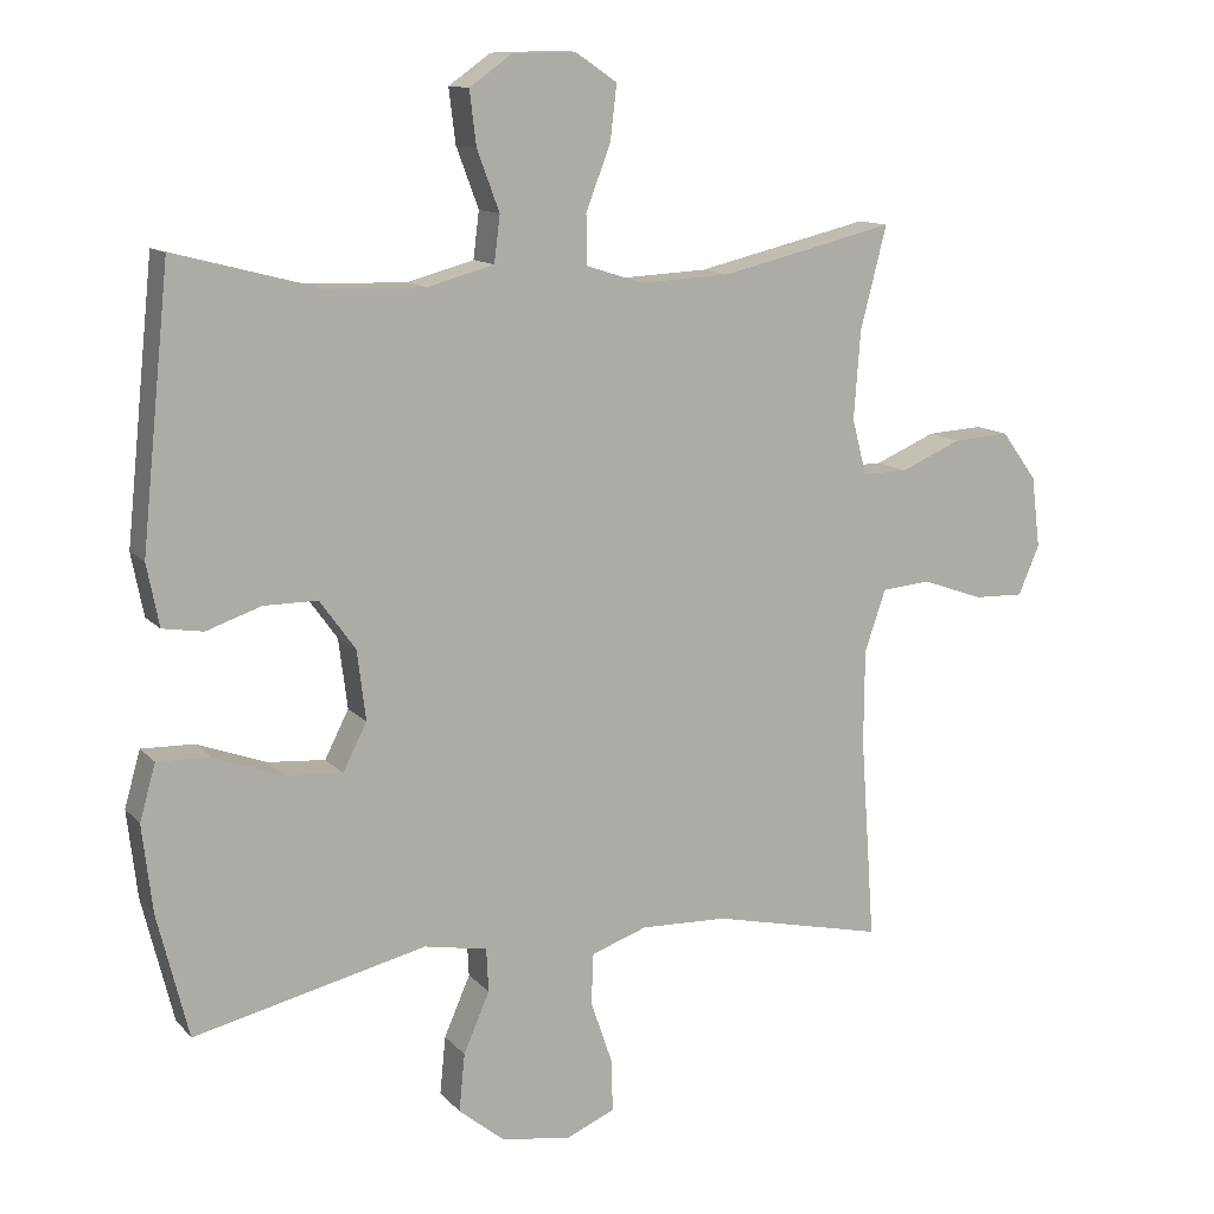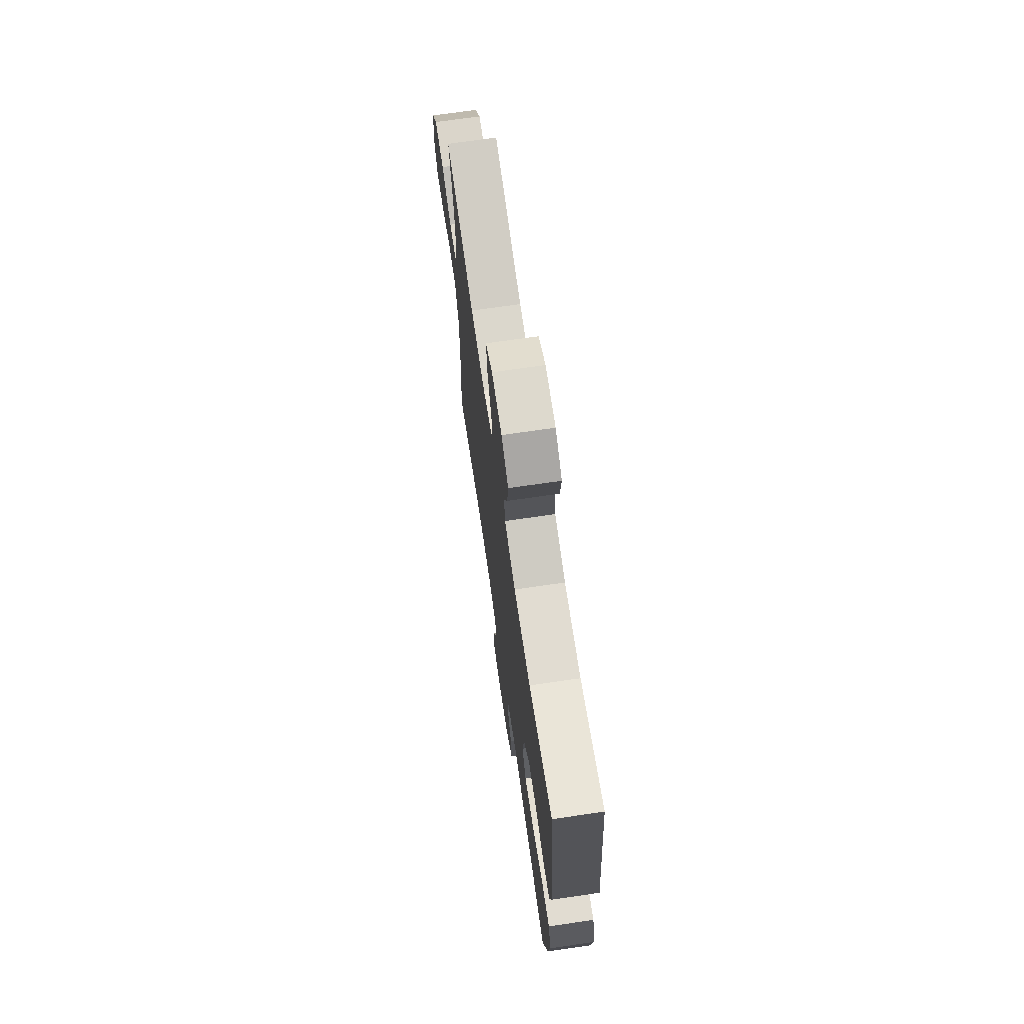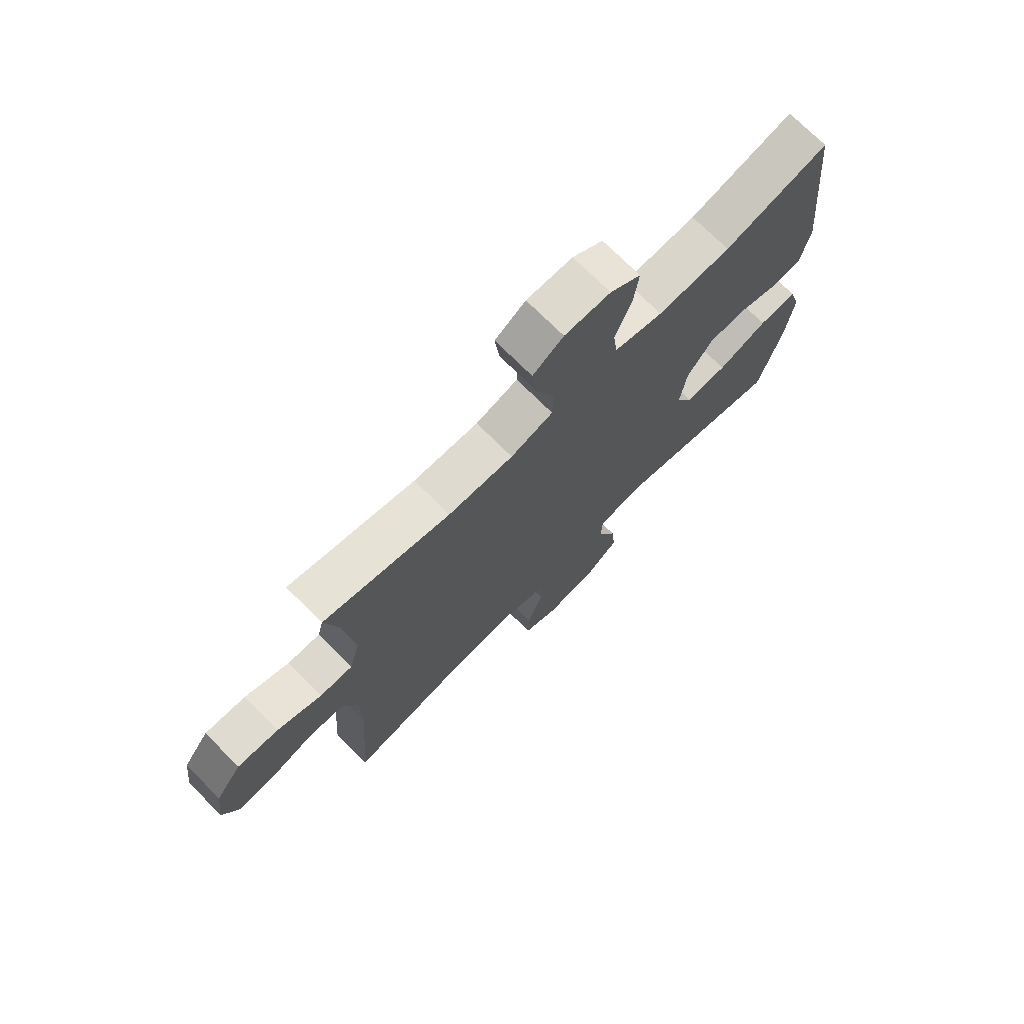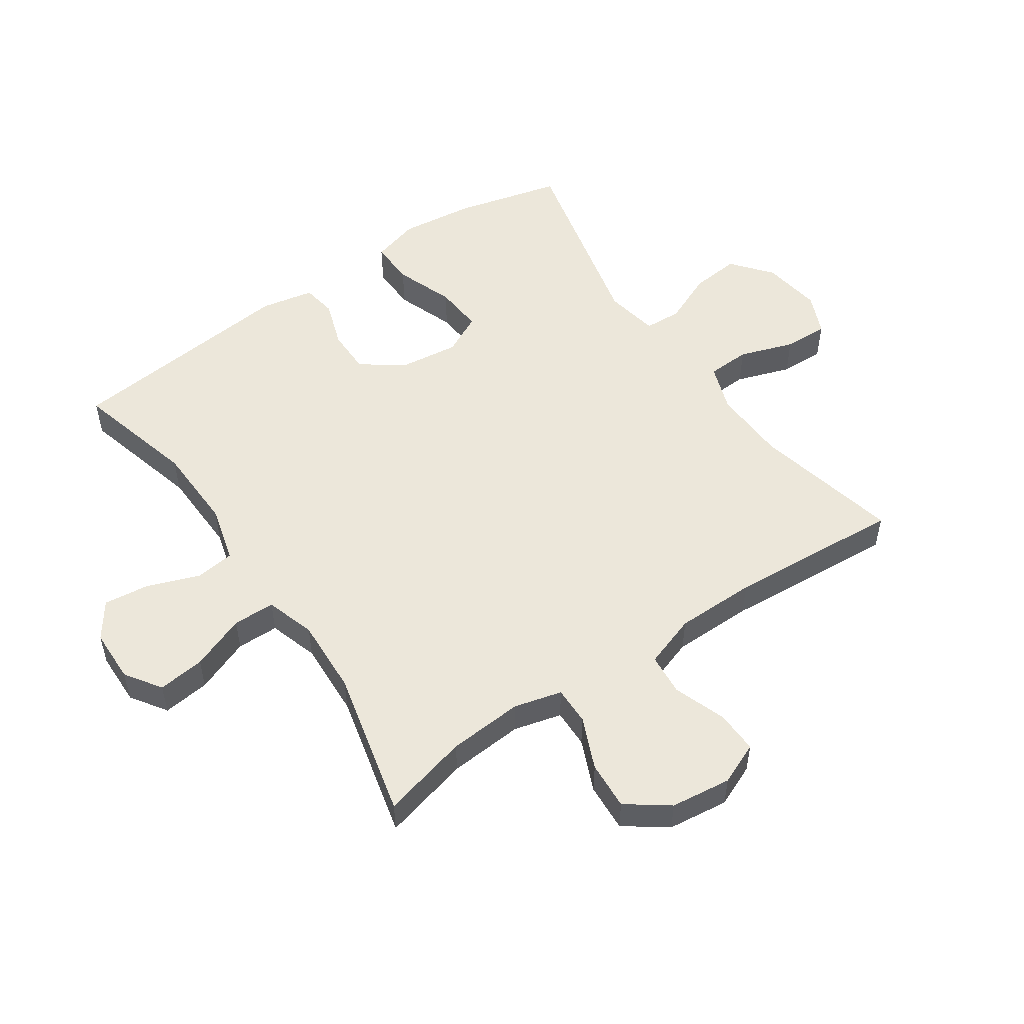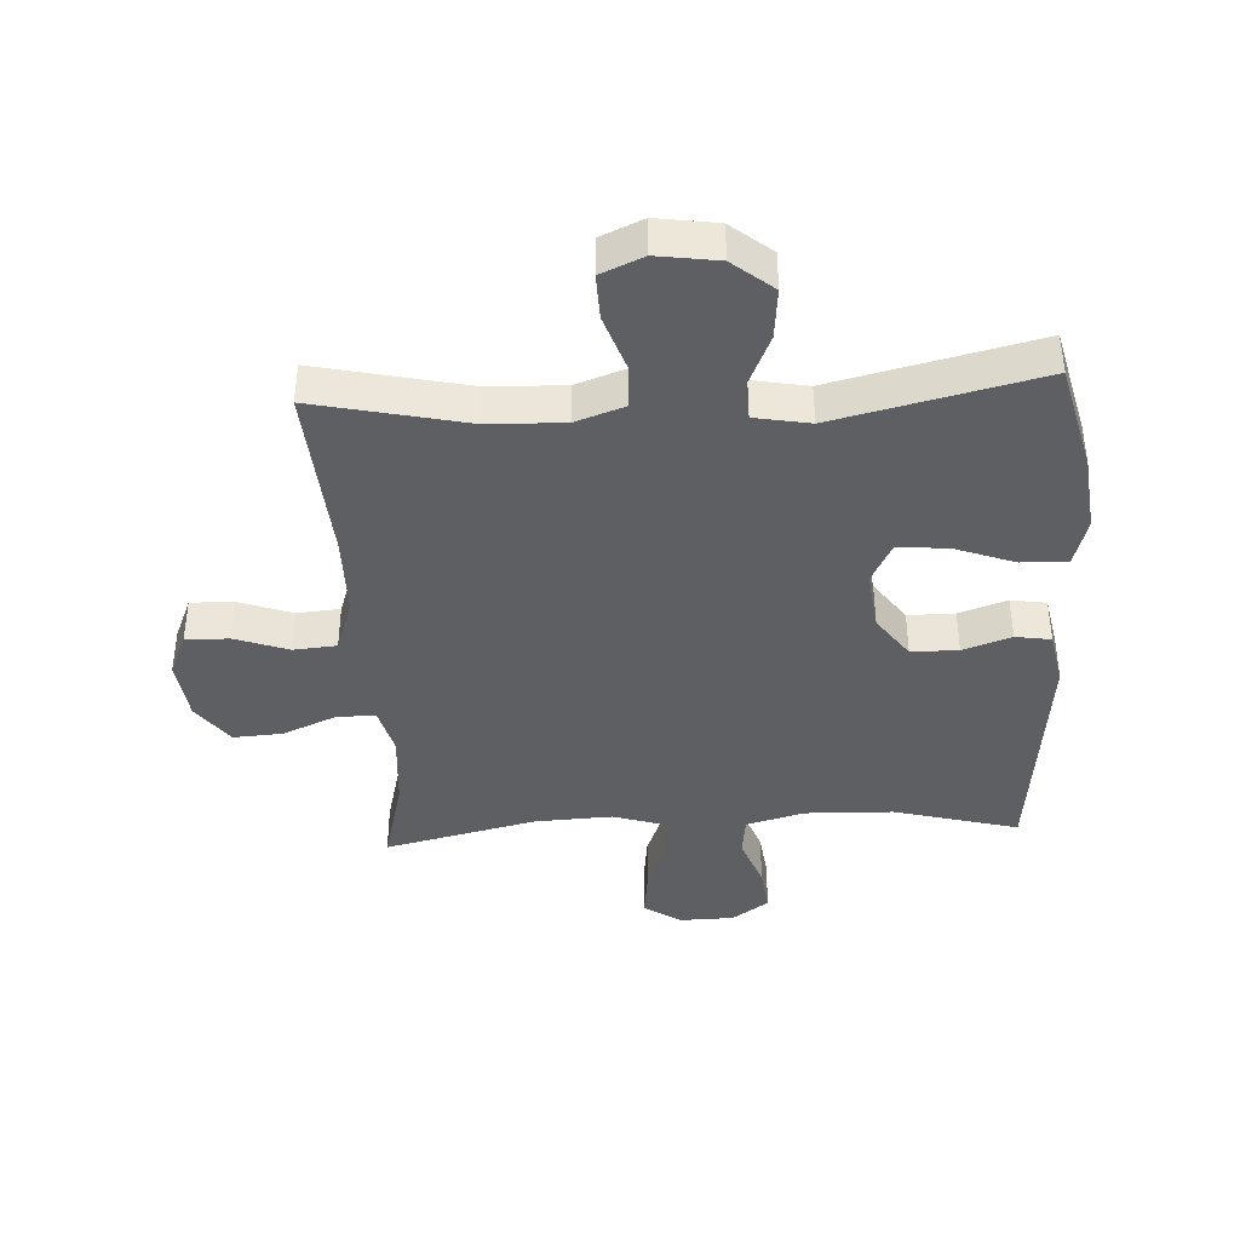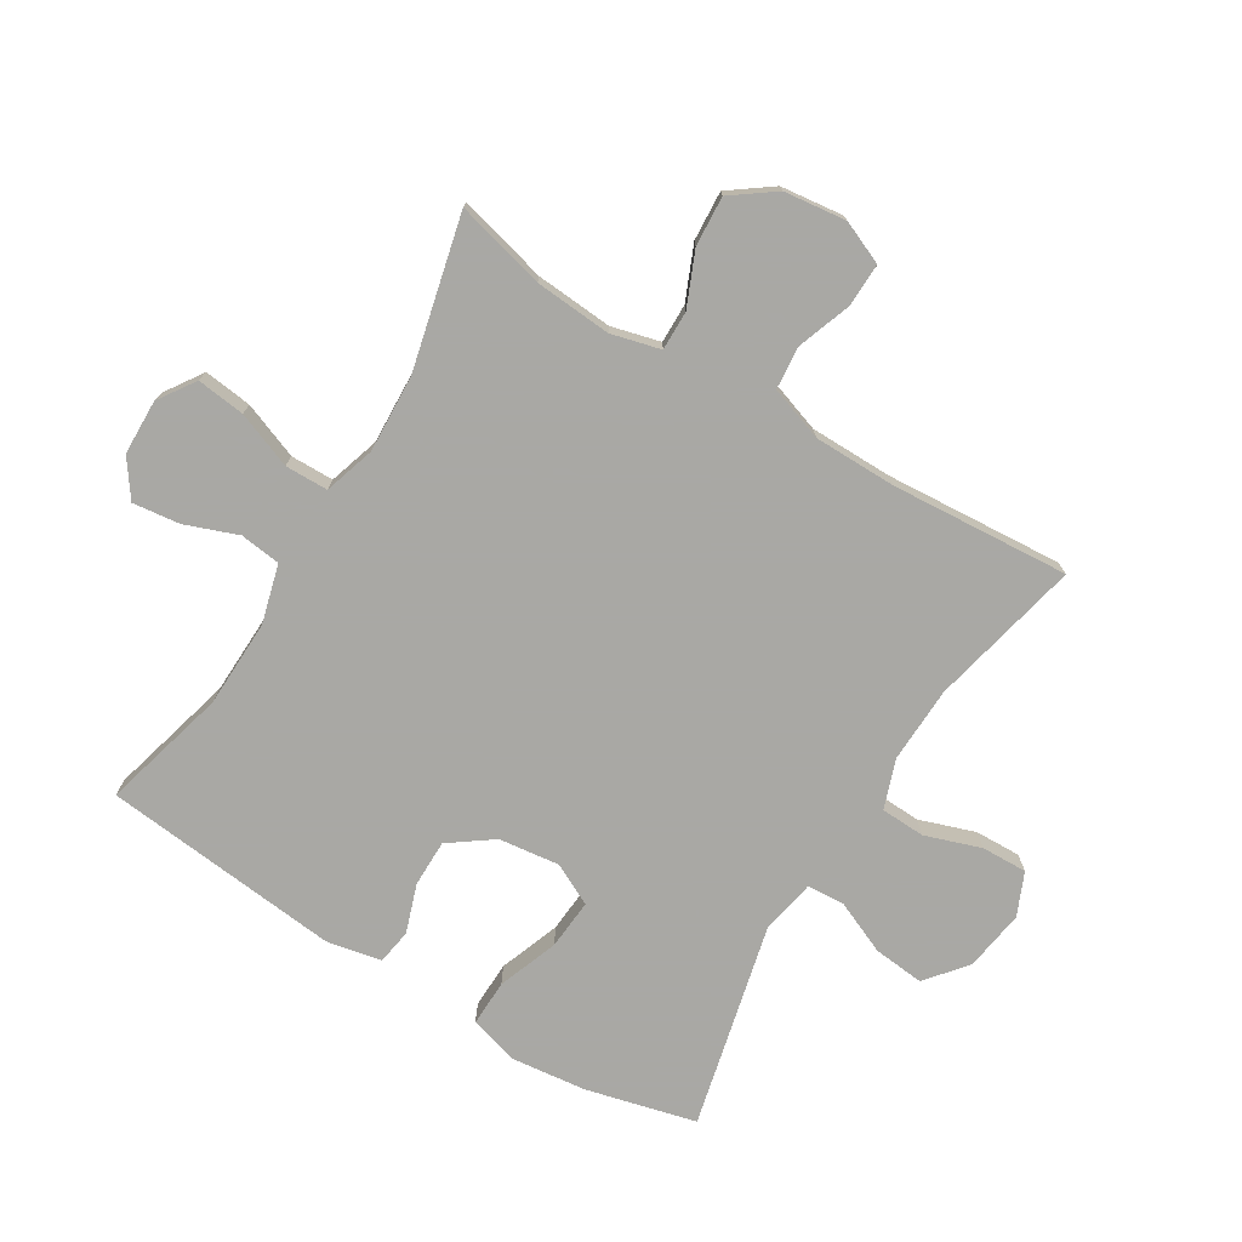
<metadata>
{"format":"obj","ext":"obj","renderer":"f3d","projection":"perspective","resolution":1024,"background":"white","views":[{"elev":12.2,"azim":-24.8,"up":"+Z"},{"elev":70.7,"azim":-98.3,"up":"+Z"},{"elev":73.2,"azim":135.0,"up":"+Z"},{"elev":52.5,"azim":55.6,"up":"+Y"},{"elev":-40.3,"azim":-176.9,"up":"+Y"},{"elev":-75.0,"azim":58.6,"up":"+Y"}]}
</metadata>
<code>
v 0.5 0.07 0.5
v 0.464 0.07 0.359
v 0.455 0.07 0.238
v 0.475 0.07 0.161
v 0.537 0.07 0.162
v 0.621 0.07 0.198
v 0.699 0.07 0.203
v 0.748 0.07 0.136
v 0.76 0.07 0.038
v 0.731 0.07 -0.03
v 0.662 0.07 -0.028
v 0.578 0.07 0.002
v 0.51 0.07 -0.004
v 0.481 0.07 -0.089
v 0.48 0.07 -0.219
v 0.5 0.07 -0.5
v 0.262 0.07 -0.447
v 0.142 0.07 -0.443
v 0.065 0.07 -0.47
v 0.062 0.07 -0.54
v 0.092 0.07 -0.628
v 0.094 0.07 -0.7
v 0.027 0.07 -0.729
v -0.069 0.07 -0.715
v -0.133 0.07 -0.663
v -0.125 0.07 -0.583
v -0.089 0.07 -0.5
v -0.092 0.07 -0.44
v -0.179 0.07 -0.424
v -0.5 0.07 -0.5
v -0.543 0.07 -0.328
v -0.557 0.07 -0.208
v -0.535 0.07 -0.131
v -0.462 0.07 -0.133
v -0.367 0.07 -0.168
v -0.288 0.07 -0.174
v -0.255 0.07 -0.109
v -0.267 0.07 -0.013
v -0.316 0.07 0.055
v -0.39 0.07 0.055
v -0.466 0.07 0.029
v -0.522 0.07 0.038
v -0.539 0.07 0.124
v -0.5 0.07 0.5
v -0.303 0.07 0.448
v -0.164 0.07 0.444
v -0.072 0.07 0.469
v -0.064 0.07 0.533
v -0.095 0.07 0.616
v -0.104 0.07 0.69
v -0.046 0.07 0.731
v 0.041 0.07 0.733
v 0.099 0.07 0.694
v 0.09 0.07 0.618
v 0.056 0.07 0.53
v 0.057 0.07 0.462
v 0.137 0.07 0.437
v 0.26 0.07 0.443
v 0.5 0 0.5
v 0.464 0 0.359
v 0.455 0 0.238
v 0.475 0 0.161
v 0.537 0 0.162
v 0.621 0 0.198
v 0.699 0 0.203
v 0.748 0 0.136
v 0.76 0 0.038
v 0.731 0 -0.03
v 0.662 0 -0.028
v 0.578 0 0.002
v 0.51 0 -0.004
v 0.481 0 -0.089
v 0.48 0 -0.219
v 0.5 0 -0.5
v 0.262 0 -0.447
v 0.142 0 -0.443
v 0.065 0 -0.47
v 0.062 0 -0.54
v 0.092 0 -0.628
v 0.094 0 -0.7
v 0.027 0 -0.729
v -0.069 0 -0.715
v -0.133 0 -0.663
v -0.125 0 -0.583
v -0.089 0 -0.5
v -0.092 0 -0.44
v -0.179 0 -0.424
v -0.5 0 -0.5
v -0.543 0 -0.328
v -0.557 0 -0.208
v -0.535 0 -0.131
v -0.462 0 -0.133
v -0.367 0 -0.168
v -0.288 0 -0.174
v -0.255 0 -0.109
v -0.267 0 -0.013
v -0.316 0 0.055
v -0.39 0 0.055
v -0.466 0 0.029
v -0.522 0 0.038
v -0.539 0 0.124
v -0.5 0 0.5
v -0.303 0 0.448
v -0.164 0 0.444
v -0.072 0 0.469
v -0.064 0 0.533
v -0.095 0 0.616
v -0.104 0 0.69
v -0.046 0 0.731
v 0.041 0 0.733
v 0.099 0 0.694
v 0.09 0 0.618
v 0.056 0 0.53
v 0.057 0 0.462
v 0.137 0 0.437
v 0.26 0 0.443
f 53 54 55
f 52 53 55
f 51 52 55
f 50 51 55
f 49 50 55
f 48 49 55
f 47 48 55 56
f 46 47 56 57
f 43 44 45
f 42 43 45
f 41 42 45
f 40 41 45
f 39 40 45 46
f 38 39 46 57
f 33 34 35
f 32 33 35
f 31 32 35
f 30 31 35
f 29 30 35
f 28 29 35 36
f 25 26 27
f 24 25 27
f 23 24 27
f 22 23 27
f 21 22 27
f 20 21 27
f 19 20 27 28
f 28 36 37
f 19 28 37
f 18 19 37
f 15 16 17
f 38 57 58
f 37 38 58
f 18 37 58
f 17 18 58
f 15 17 58
f 14 15 58
f 10 11 12
f 9 10 12
f 8 9 12
f 7 8 12
f 6 7 12
f 5 6 12
f 58 1 2
f 58 2 3
f 58 3 4
f 14 58 4
f 13 14 4
f 4 5 12 13
f 113 112 111
f 113 111 110
f 113 110 109
f 113 109 108
f 113 108 107
f 113 107 106
f 114 113 106 105
f 115 114 105 104
f 103 102 101
f 103 101 100
f 103 100 99
f 103 99 98
f 104 103 98 97
f 115 104 97 96
f 93 92 91
f 93 91 90
f 93 90 89
f 93 89 88
f 93 88 87
f 94 93 87 86
f 85 84 83
f 85 83 82
f 85 82 81
f 85 81 80
f 85 80 79
f 85 79 78
f 86 85 78 77
f 95 94 86
f 95 86 77
f 95 77 76
f 75 74 73
f 116 115 96
f 116 96 95
f 116 95 76
f 116 76 75
f 116 75 73
f 116 73 72
f 70 69 68
f 70 68 67
f 70 67 66
f 70 66 65
f 70 65 64
f 70 64 63
f 60 59 116
f 61 60 116
f 62 61 116
f 62 116 72
f 62 72 71
f 71 70 63 62
f 1 59 60 2
f 2 60 61 3
f 3 61 62 4
f 4 62 63 5
f 5 63 64 6
f 6 64 65 7
f 7 65 66 8
f 8 66 67 9
f 9 67 68 10
f 10 68 69 11
f 11 69 70 12
f 12 70 71 13
f 13 71 72 14
f 14 72 73 15
f 15 73 74 16
f 16 74 75 17
f 17 75 76 18
f 18 76 77 19
f 19 77 78 20
f 20 78 79 21
f 21 79 80 22
f 22 80 81 23
f 23 81 82 24
f 24 82 83 25
f 25 83 84 26
f 26 84 85 27
f 27 85 86 28
f 28 86 87 29
f 29 87 88 30
f 30 88 89 31
f 31 89 90 32
f 32 90 91 33
f 33 91 92 34
f 34 92 93 35
f 35 93 94 36
f 36 94 95 37
f 37 95 96 38
f 38 96 97 39
f 39 97 98 40
f 40 98 99 41
f 41 99 100 42
f 42 100 101 43
f 43 101 102 44
f 44 102 103 45
f 45 103 104 46
f 46 104 105 47
f 47 105 106 48
f 48 106 107 49
f 49 107 108 50
f 50 108 109 51
f 51 109 110 52
f 52 110 111 53
f 53 111 112 54
f 54 112 113 55
f 55 113 114 56
f 56 114 115 57
f 57 115 116 58
f 58 116 59 1

</code>
